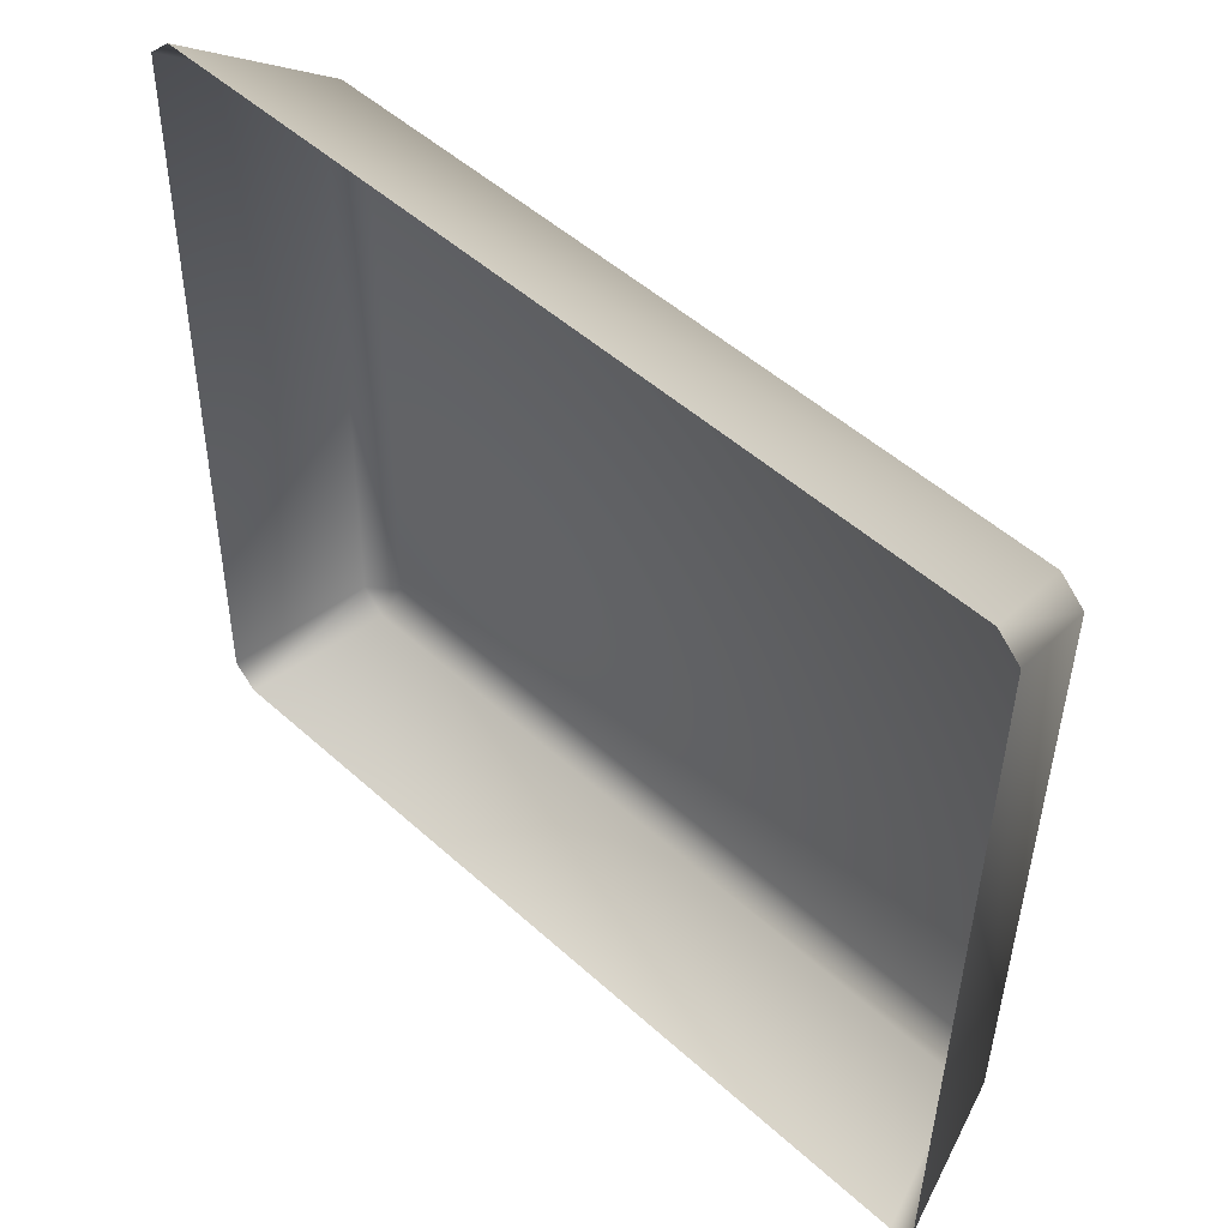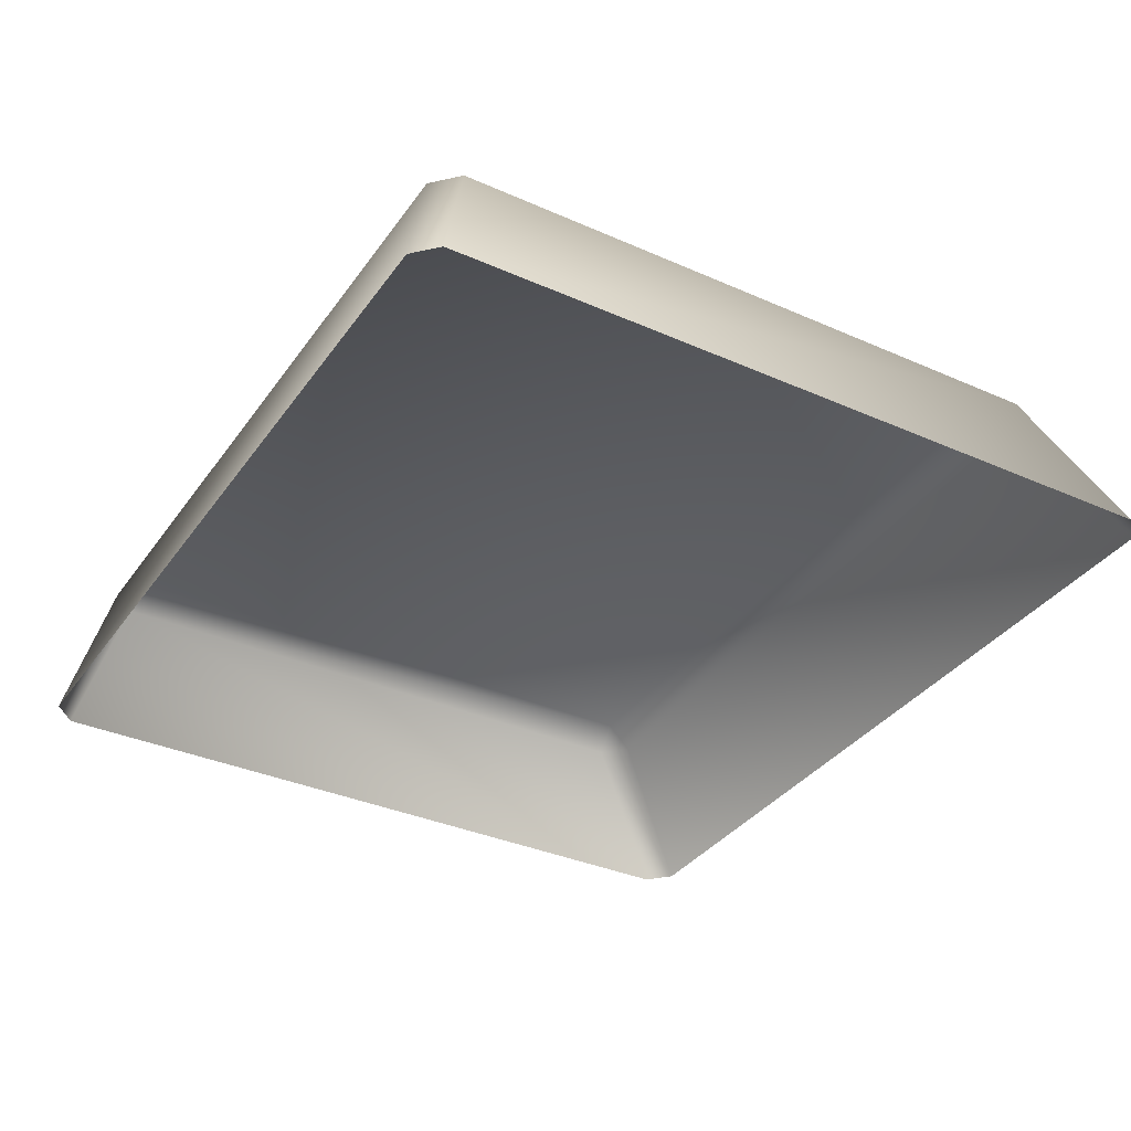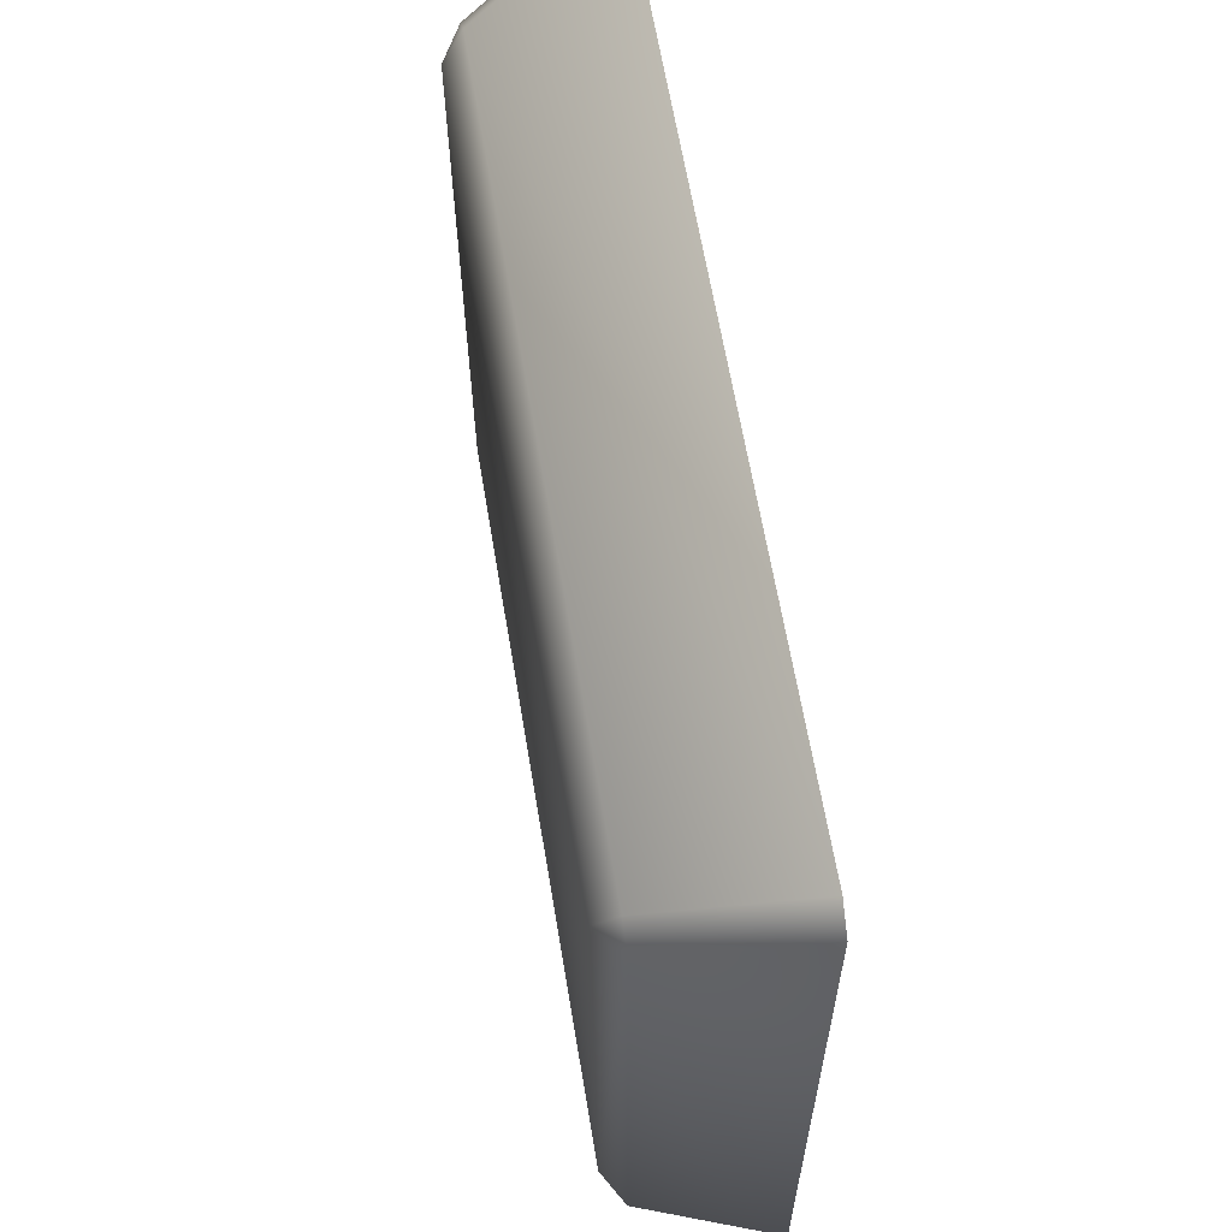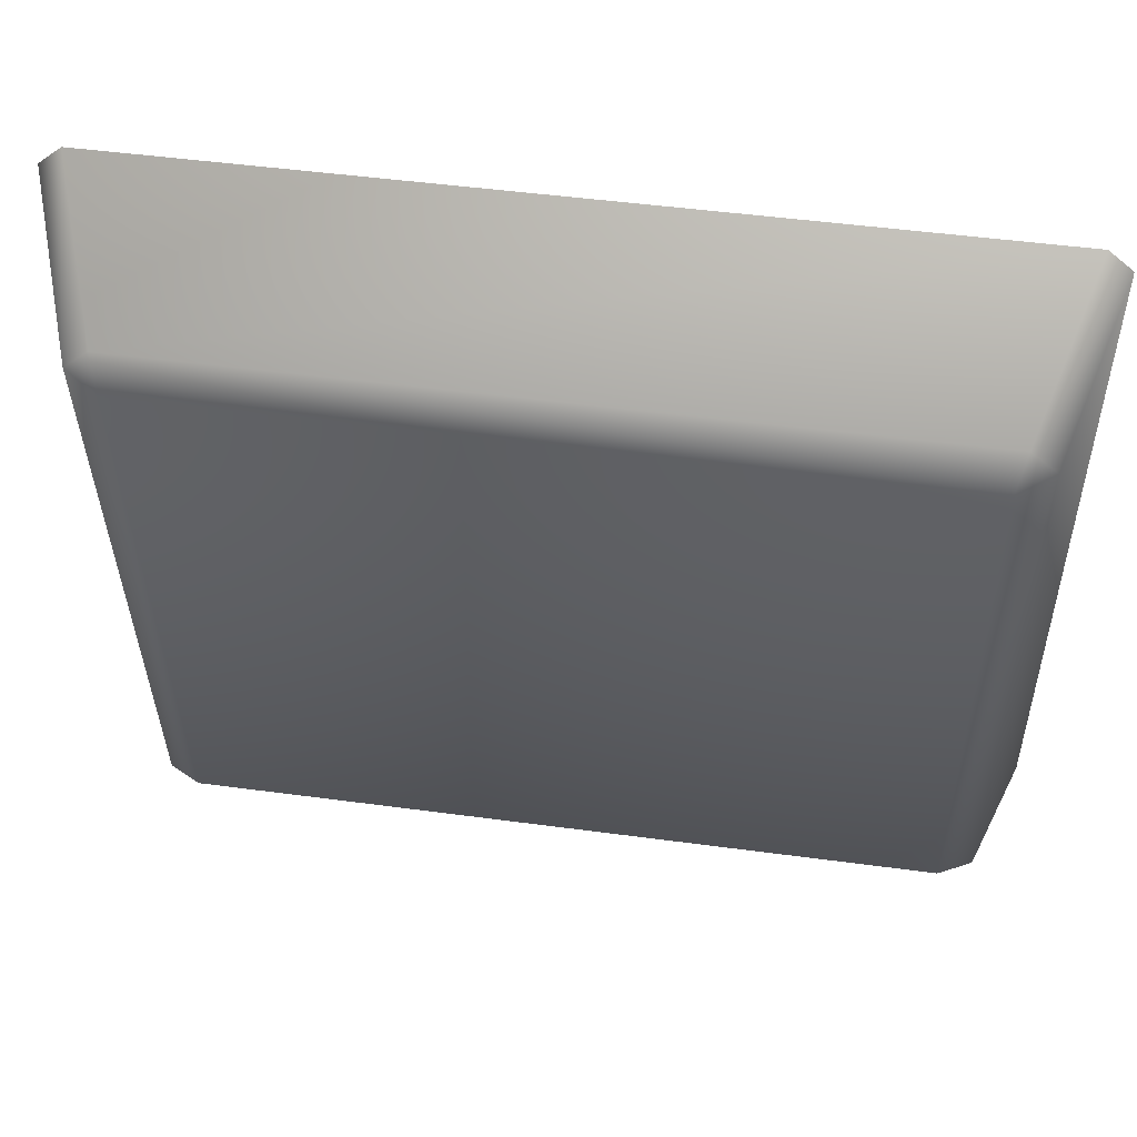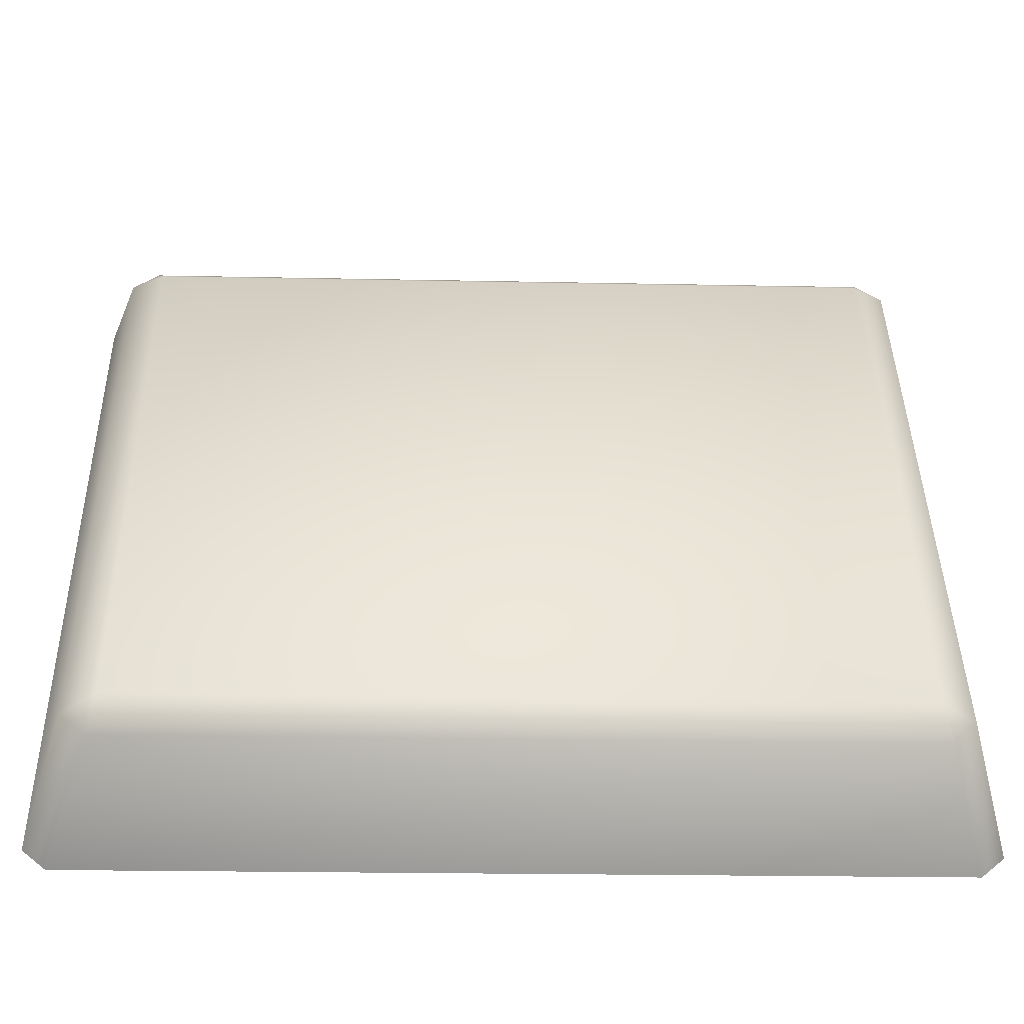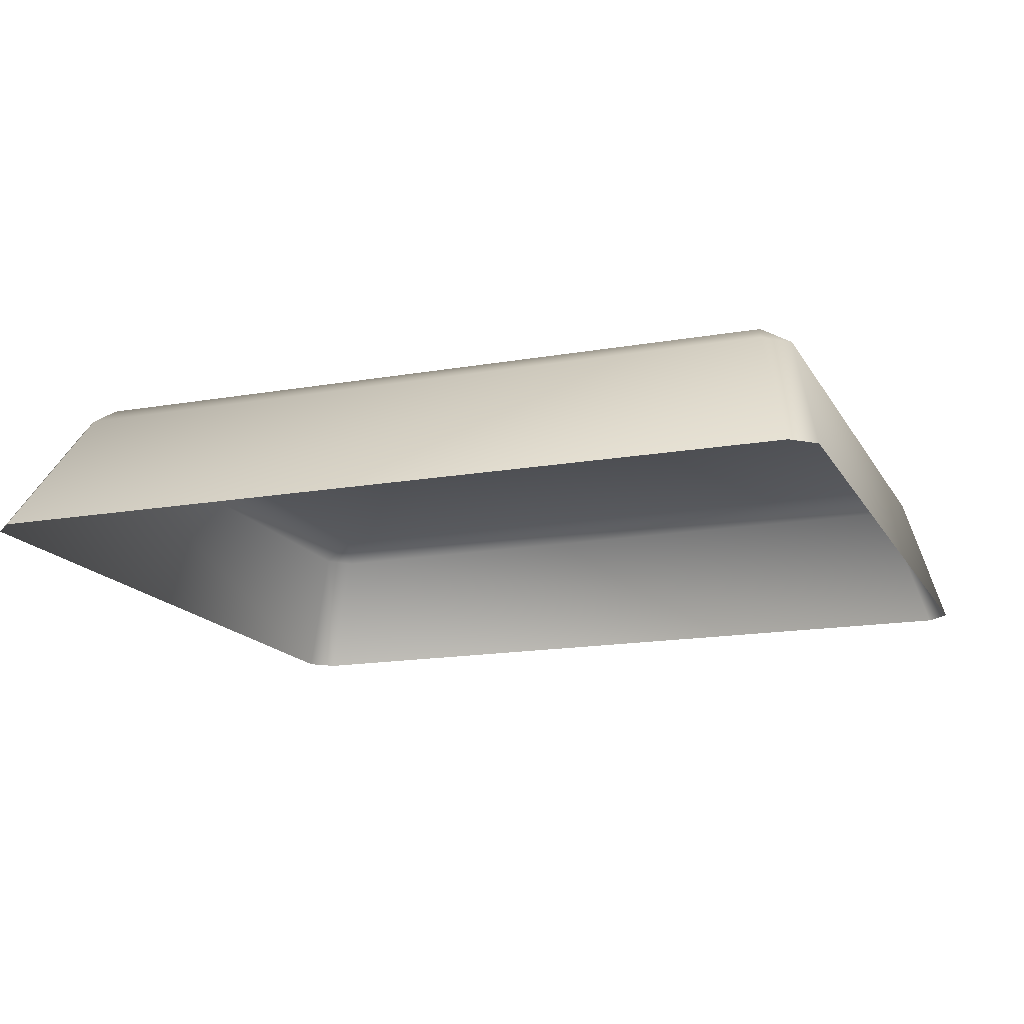
<metadata>
{"format":"obj","ext":"obj","renderer":"f3d","projection":"perspective","resolution":1024,"background":"white","views":[{"elev":48.8,"azim":44.7,"up":"+Z"},{"elev":-35.1,"azim":-119.5,"up":"+Y"},{"elev":64.5,"azim":-99.5,"up":"+Z"},{"elev":55.1,"azim":-171.5,"up":"+Z"},{"elev":-48.8,"azim":178.1,"up":"+Z"},{"elev":-15.8,"azim":21.4,"up":"+Y"}]}
</metadata>
<code>
o mesh33/mesh33-geometry#mesh33-geometry
v 0.3286 -0.1707 -0.01618
v 0.2719 -0.1707 -0.01519
v 0.2727 -0.1707 0.03225
v 0.2712 -0.1723 -0.01754
v 0.2702 -0.1722 0.03282
v 0.3295 -0.1707 0.03126
v 0.2693 -0.1722 -0.01567
v 0.3292 -0.1723 -0.01856
v 0.2721 -0.1723 0.03462
v 0.3301 -0.1723 0.03361
v 0.3312 -0.1722 -0.01675
v 0.2679 -0.1828 -0.02024
v 0.3324 -0.1828 -0.02137
v 0.2661 -0.1828 -0.0185
v 0.2671 -0.1828 0.03979
v 0.332 -0.1722 0.03174
v 0.3342 -0.1828 -0.01969
v 0.269 -0.1828 0.04147
v 0.3335 -0.1828 0.04034
v 0.3353 -0.1828 0.03859
f 1 2 3
f 4 2 1
f 2 5 3
f 1 3 6
f 4 7 2
f 8 4 1
f 7 5 2
f 3 5 9
f 6 3 10
f 11 1 6
f 12 7 4
f 4 8 13
f 8 1 11
f 7 14 5
f 15 9 5
f 3 9 10
f 6 10 16
f 11 6 16
f 14 7 12
f 12 4 13
f 8 17 13
f 8 11 17
f 5 14 15
f 15 18 9
f 18 10 9
f 10 19 16
f 16 20 11
f 11 20 17
f 18 19 10
f 16 19 20
f 3 2 1
f 1 2 4
f 3 5 2
f 6 3 1
f 2 7 4
f 1 4 8
f 2 5 7
f 9 5 3
f 10 3 6
f 6 1 11
f 4 7 12
f 13 8 4
f 11 1 8
f 5 14 7
f 5 9 15
f 10 9 3
f 16 10 6
f 16 6 11
f 12 7 14
f 13 4 12
f 13 17 8
f 17 11 8
f 15 14 5
f 9 18 15
f 9 10 18
f 16 19 10
f 11 20 16
f 17 20 11
f 10 19 18
f 20 19 16

</code>
